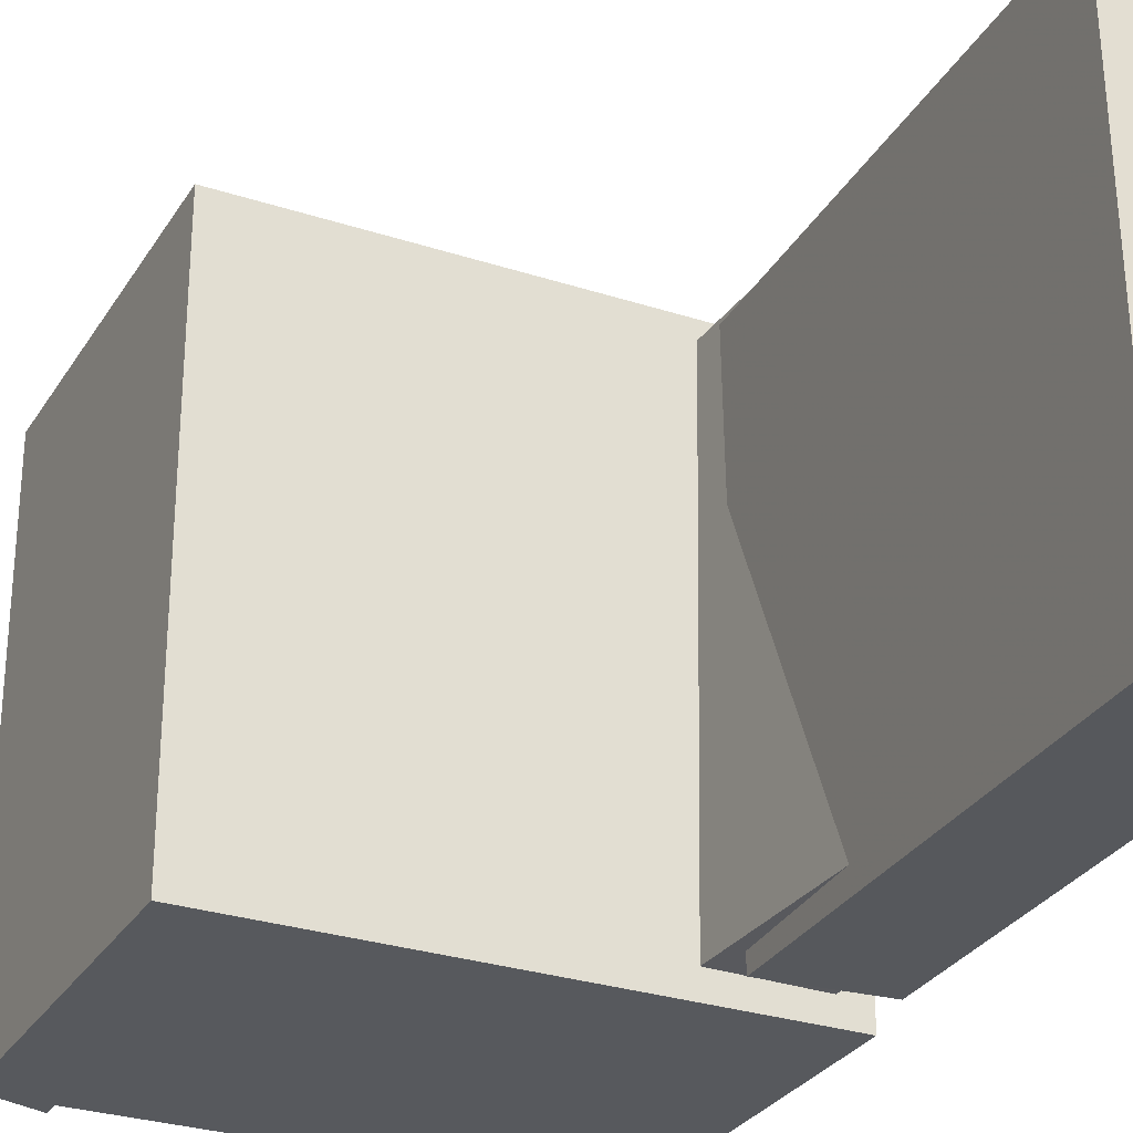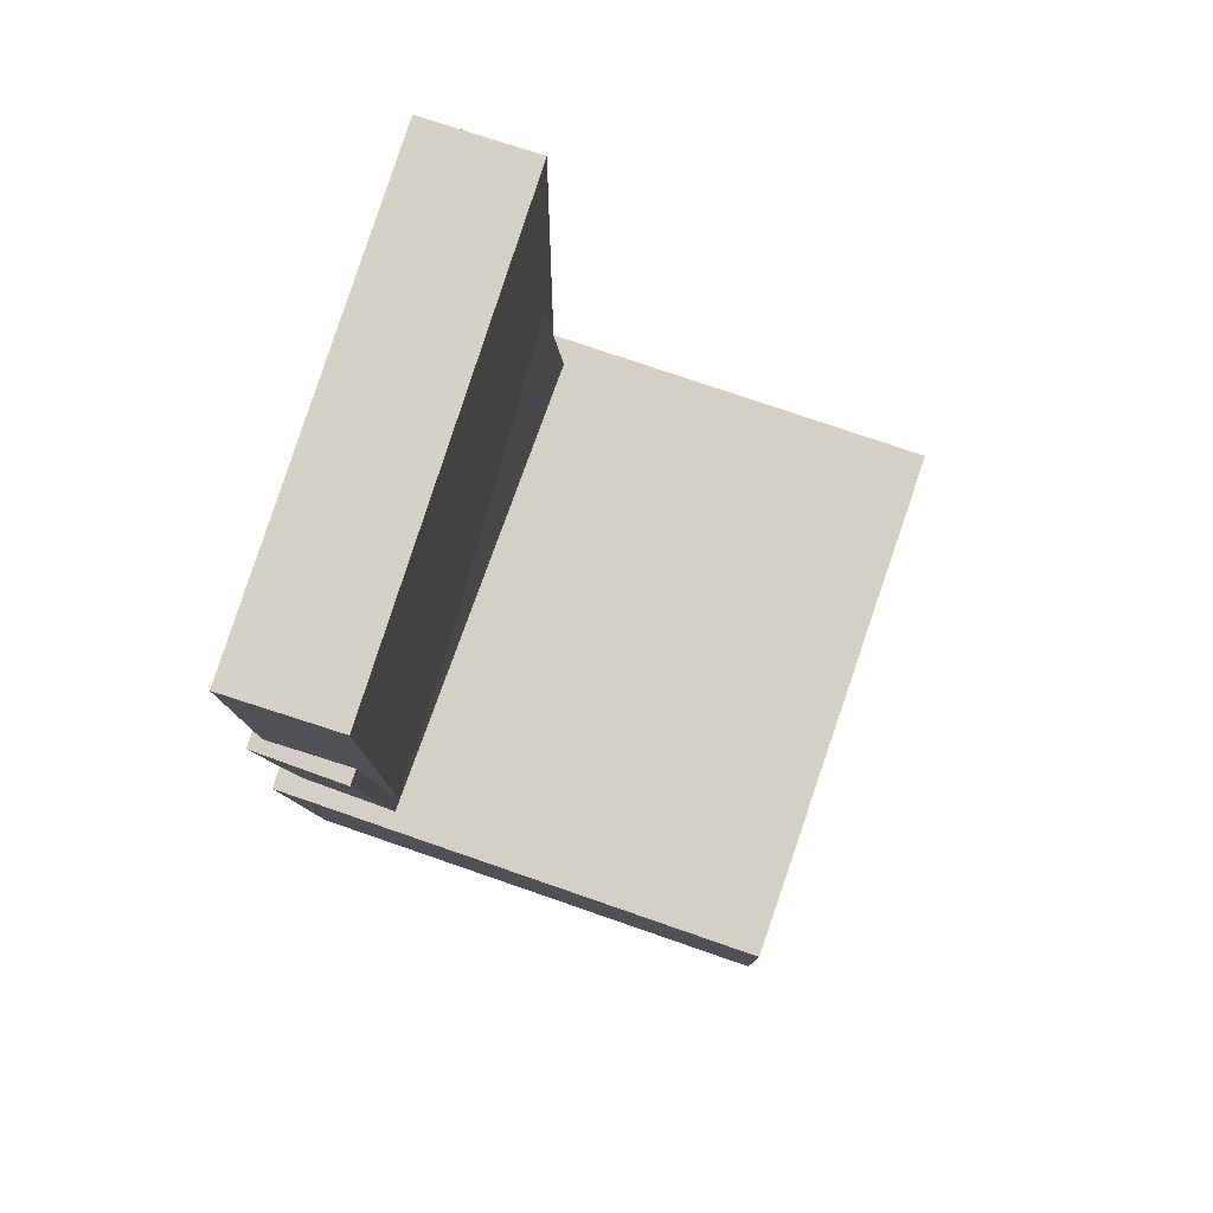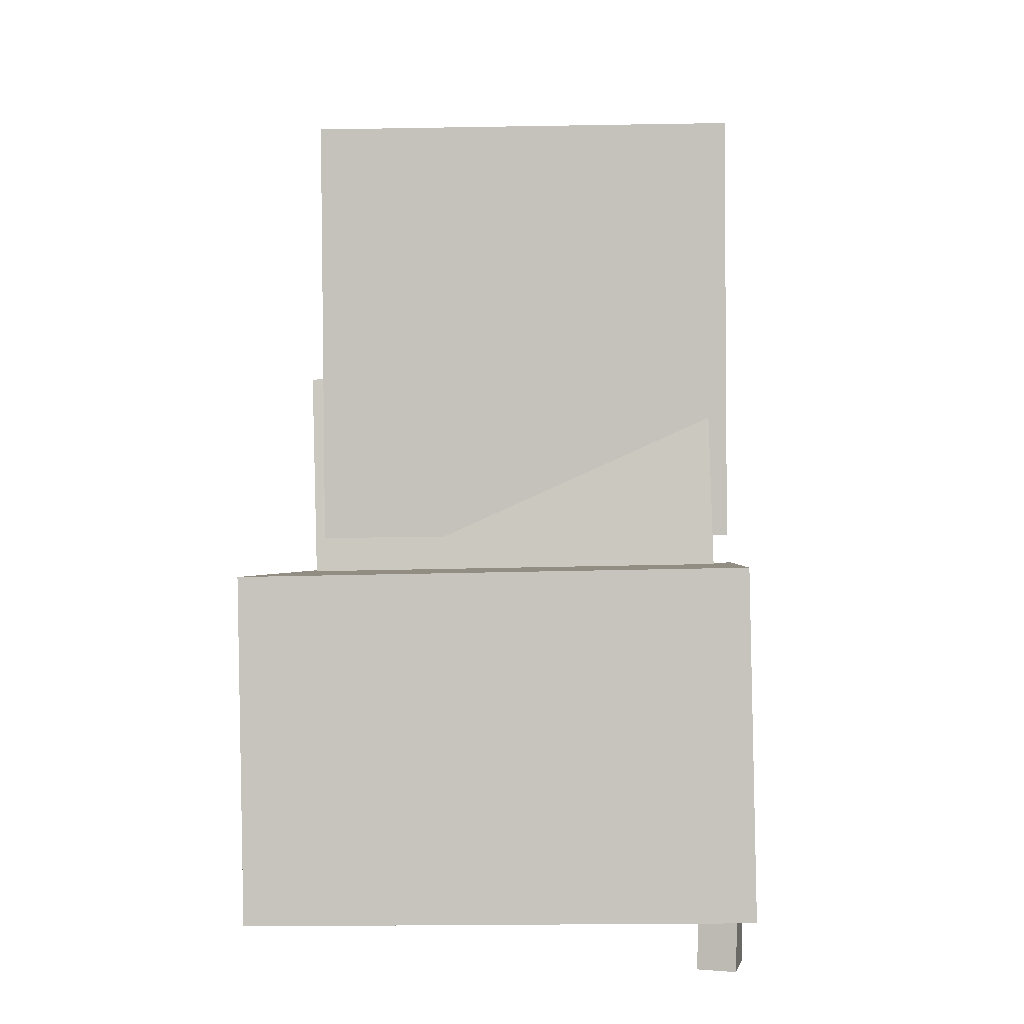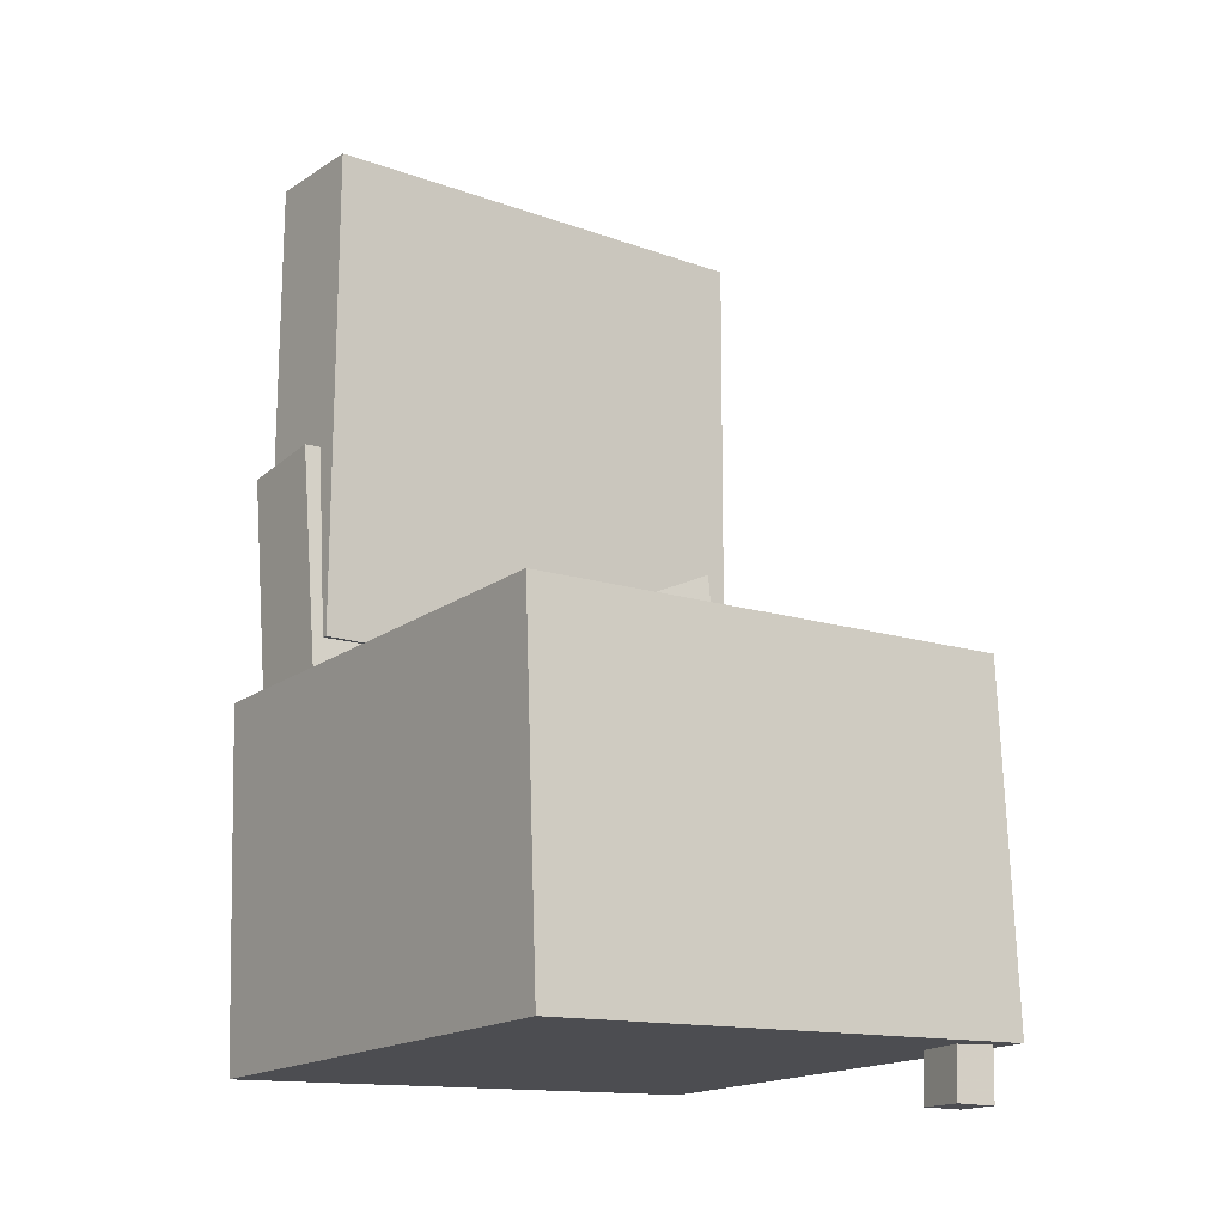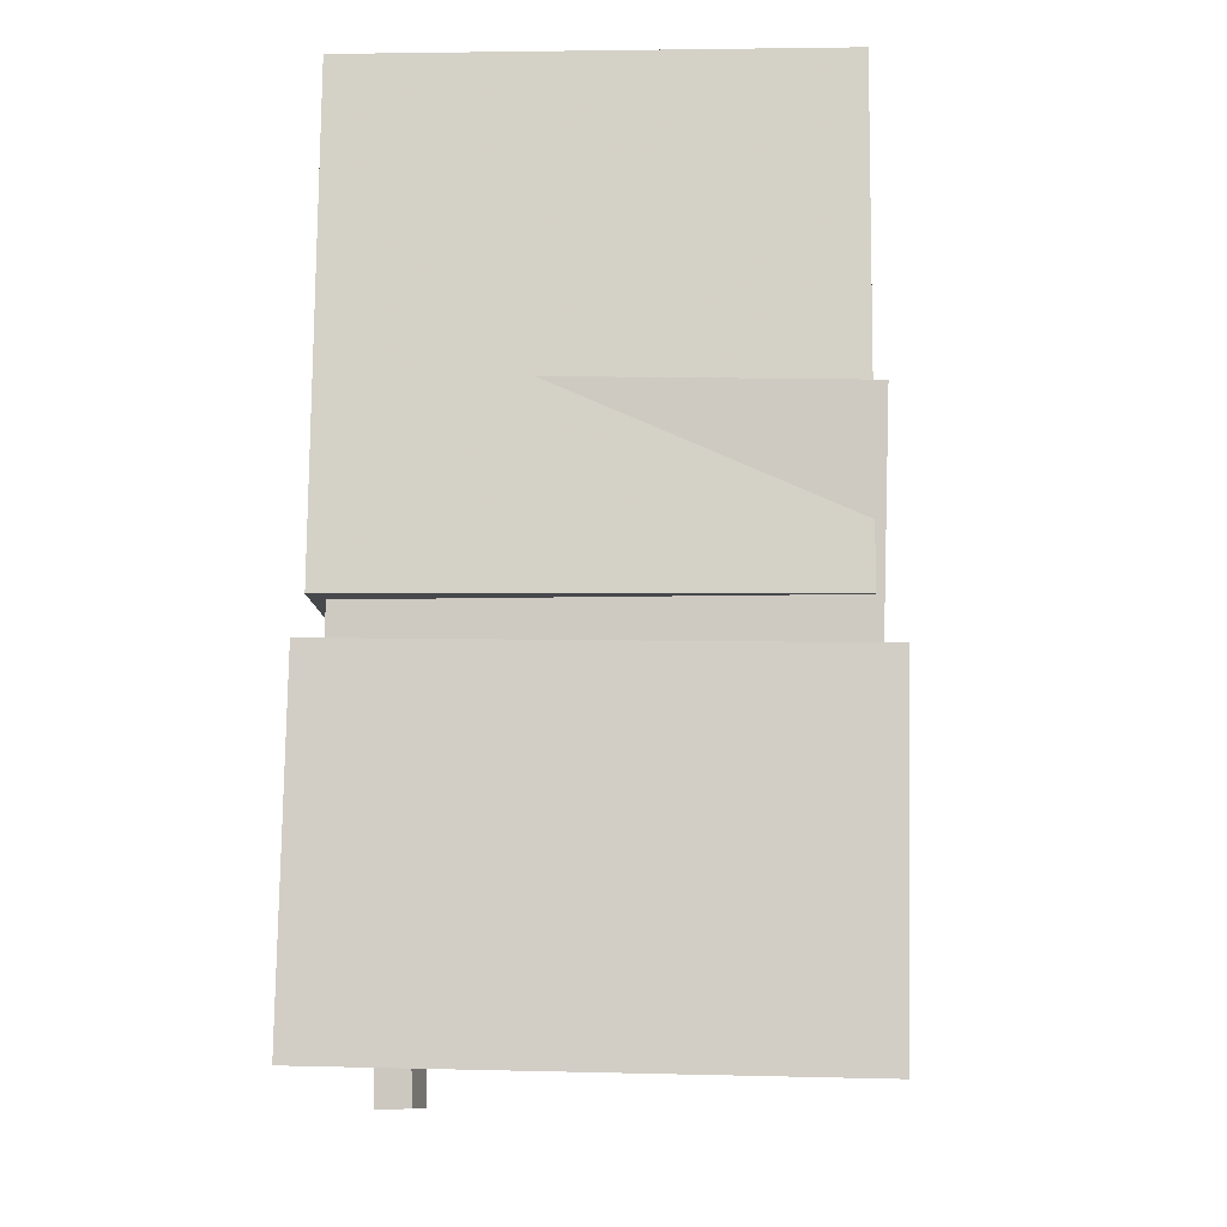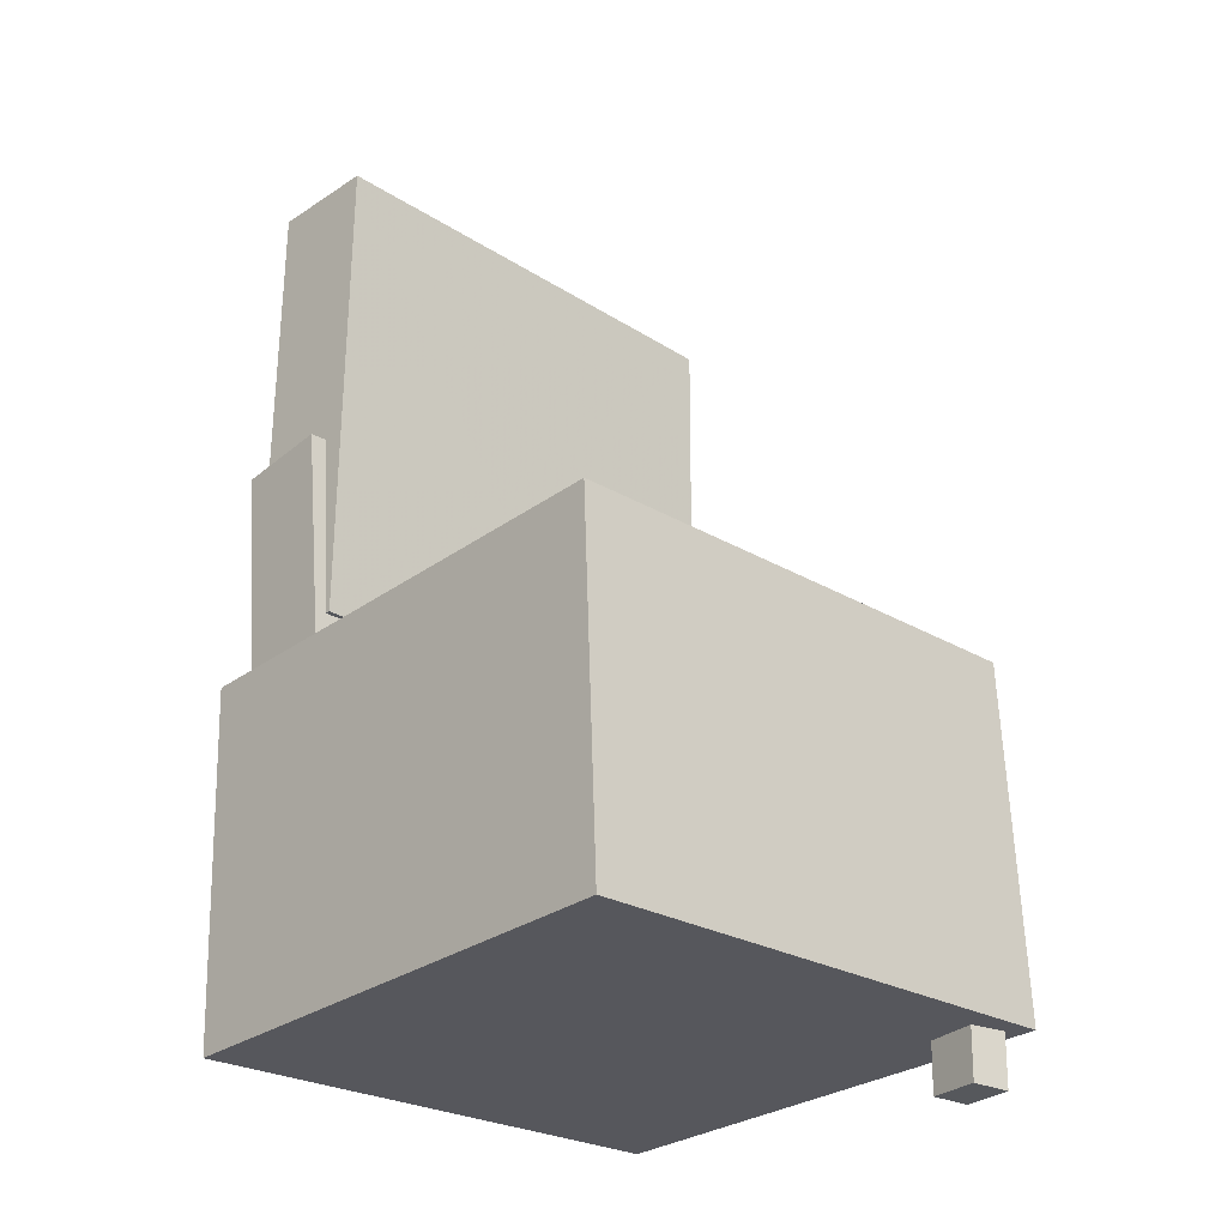
<metadata>
{"format":"obj","ext":"obj","renderer":"f3d","projection":"perspective","resolution":1024,"background":"white","views":[{"elev":-27.7,"azim":155.4,"up":"+Z"},{"elev":79.3,"azim":18.5,"up":"+Y"},{"elev":0.5,"azim":93.5,"up":"+Y"},{"elev":-16.0,"azim":53.5,"up":"+Y"},{"elev":-10.7,"azim":-86.5,"up":"+Y"},{"elev":-27.5,"azim":46.2,"up":"+Y"}]}
</metadata>
<code>
v -0.1865 0.3299 -0.1402
v -0.1923 0.3425 0.181
v -0.133 0.3336 -0.1394
v -0.1388 0.3461 0.1818
v -0.1736 0.1406 -0.1325
v -0.1794 0.1532 0.1887
v -0.1201 0.1442 -0.1317
v -0.1259 0.1568 0.1895
f 1.0 7.0 5.0
f 1.0 3.0 7.0
f 1.0 4.0 3.0
f 1.0 2.0 4.0
f 3.0 8.0 7.0
f 3.0 4.0 8.0
f 5.0 7.0 8.0
f 5.0 8.0 6.0
f 1.0 5.0 6.0
f 1.0 6.0 2.0
f 2.0 6.0 8.0
f 2.0 8.0 4.0
v -0.05007 -0.1244 -0.1893
v -0.04607 -0.1293 0.1811
v -0.04741 -0.05234 -0.1884
v -0.0434 -0.0573 0.1821
v 0.1918 -0.1333 -0.192
v 0.1958 -0.1382 0.1784
v 0.1945 -0.06126 -0.1911
v 0.1985 -0.06621 0.1793
f 9.0 15.0 13.0
f 9.0 11.0 15.0
f 9.0 12.0 11.0
f 9.0 10.0 12.0
f 11.0 16.0 15.0
f 11.0 12.0 16.0
f 13.0 15.0 16.0
f 13.0 16.0 14.0
f 9.0 13.0 14.0
f 9.0 14.0 10.0
f 10.0 14.0 16.0
f 10.0 16.0 12.0
v -0.1067 0.3863 -0.2001
v -0.1012 0.3834 0.1973
v -0.1124 -0.01738 -0.203
v -0.1069 -0.02032 0.1944
v -0.1986 0.3876 -0.1988
v -0.1931 0.3847 0.1986
v -0.2043 -0.01609 -0.2017
v -0.1988 -0.01903 0.1957
f 17.0 23.0 21.0
f 17.0 19.0 23.0
f 17.0 20.0 19.0
f 17.0 18.0 20.0
f 19.0 24.0 23.0
f 19.0 20.0 24.0
f 21.0 23.0 24.0
f 21.0 24.0 22.0
f 17.0 21.0 22.0
f 17.0 22.0 18.0
f 18.0 22.0 24.0
f 18.0 24.0 20.0
v 0.1547 -0.3747 -0.2039
v 0.1572 -0.1193 -0.2088
v 0.1967 -0.375 -0.197
v 0.1991 -0.1196 -0.2018
v 0.1495 -0.374 -0.1719
v 0.1519 -0.1187 -0.1767
v 0.1914 -0.3743 -0.1649
v 0.1938 -0.1189 -0.1698
f 25.0 31.0 29.0
f 25.0 27.0 31.0
f 25.0 28.0 27.0
f 25.0 26.0 28.0
f 27.0 32.0 31.0
f 27.0 28.0 32.0
f 29.0 31.0 32.0
f 29.0 32.0 30.0
f 25.0 29.0 30.0
f 25.0 30.0 26.0
f 26.0 30.0 32.0
f 26.0 32.0 28.0
v -0.1964 0.1451 -0.1852
v -0.2059 0.1313 0.2071
v -0.1147 0.1514 -0.183
v -0.1242 0.1376 0.2093
v -0.175 -0.1301 -0.1943
v -0.1845 -0.1438 0.198
v -0.09328 -0.1238 -0.1921
v -0.1028 -0.1375 0.2002
f 33.0 39.0 37.0
f 33.0 35.0 39.0
f 33.0 36.0 35.0
f 33.0 34.0 36.0
f 35.0 40.0 39.0
f 35.0 36.0 40.0
f 37.0 39.0 40.0
f 37.0 40.0 38.0
f 33.0 37.0 38.0
f 33.0 38.0 34.0
f 34.0 38.0 40.0
f 34.0 40.0 36.0
v -0.2095 -0.05628 0.2168
v -0.2027 -0.3491 0.2107
v 0.202 -0.04675 0.2208
v 0.2088 -0.3396 0.2147
v -0.2055 -0.04725 -0.2112
v -0.1987 -0.3401 -0.2173
v 0.2059 -0.03773 -0.2072
v 0.2128 -0.3306 -0.2133
f 41.0 47.0 45.0
f 41.0 43.0 47.0
f 41.0 44.0 43.0
f 41.0 42.0 44.0
f 43.0 48.0 47.0
f 43.0 44.0 48.0
f 45.0 47.0 48.0
f 45.0 48.0 46.0
f 41.0 45.0 46.0
f 41.0 46.0 42.0
f 42.0 46.0 48.0
f 42.0 48.0 44.0

</code>
